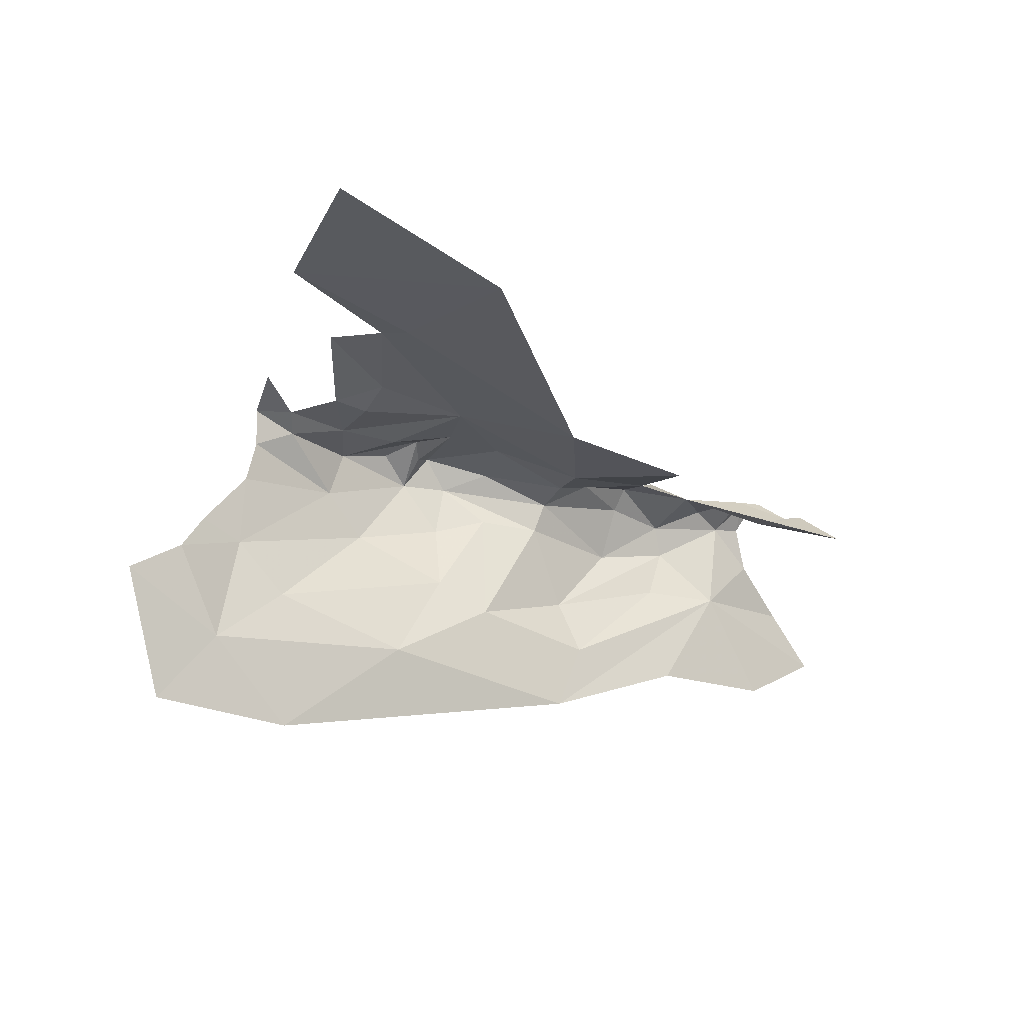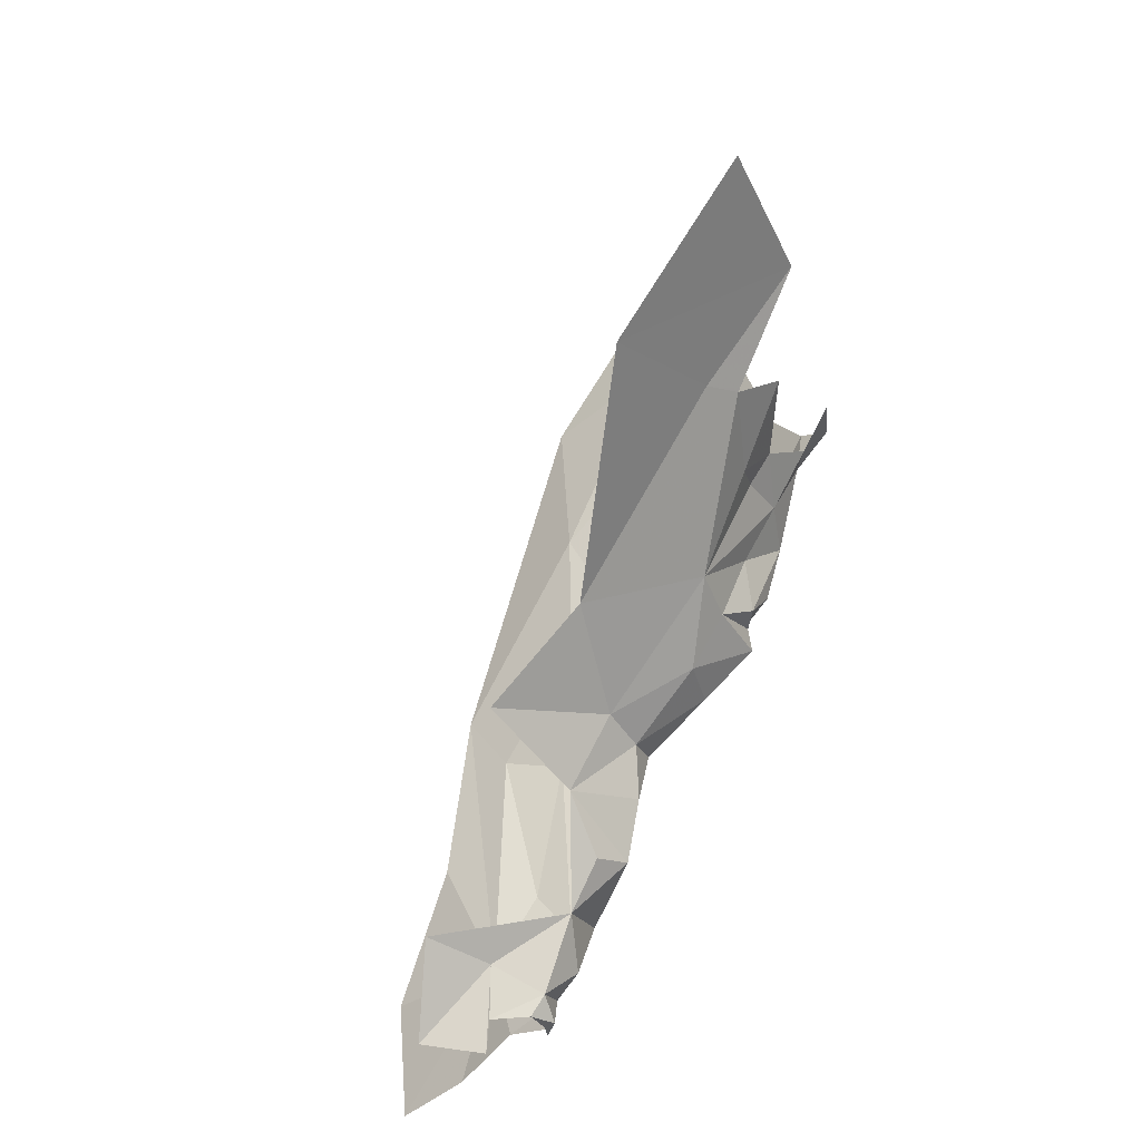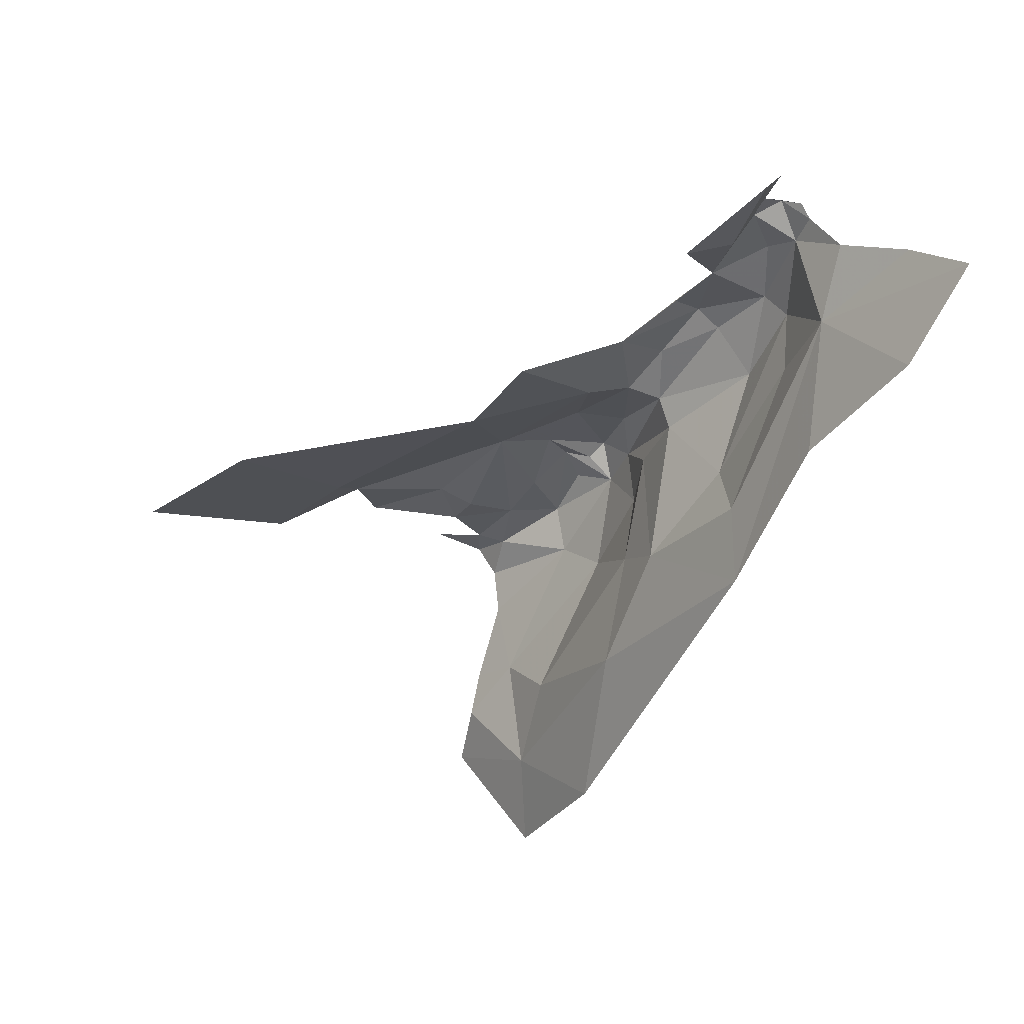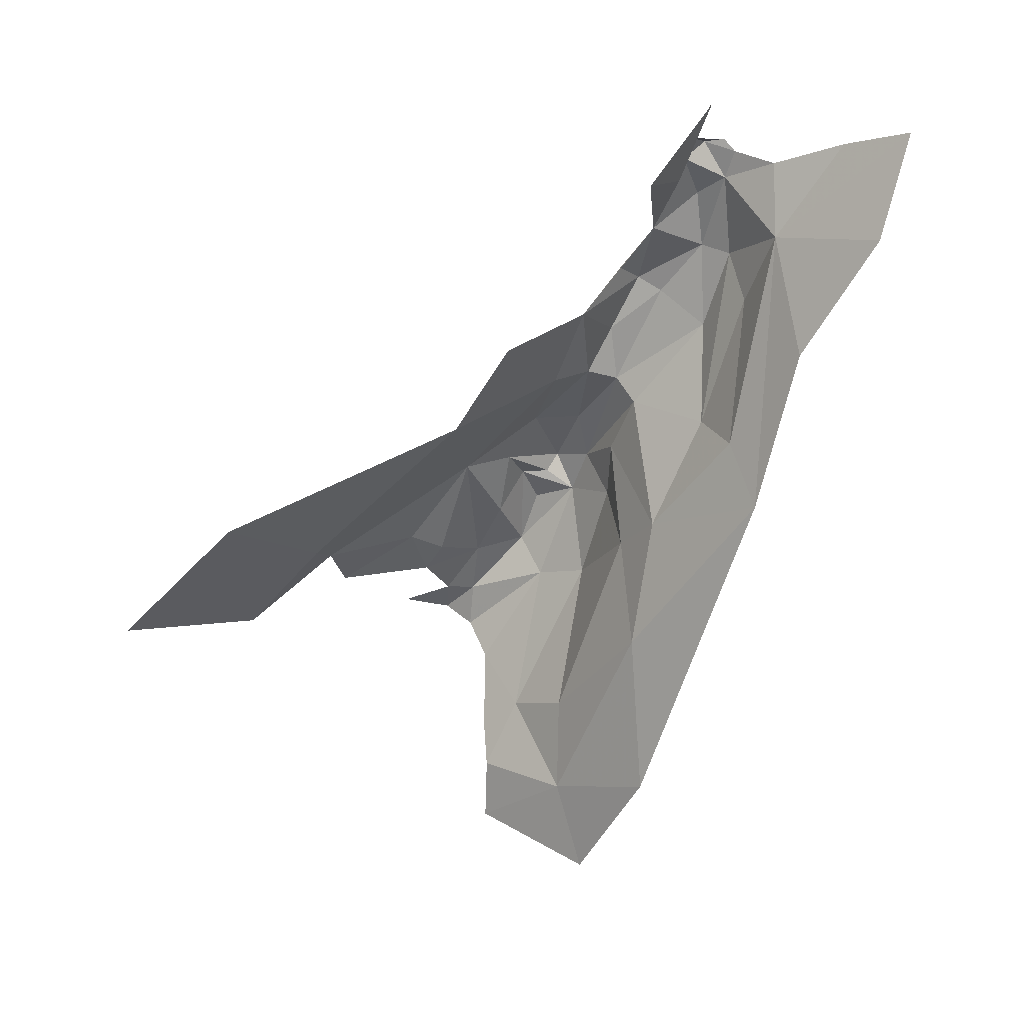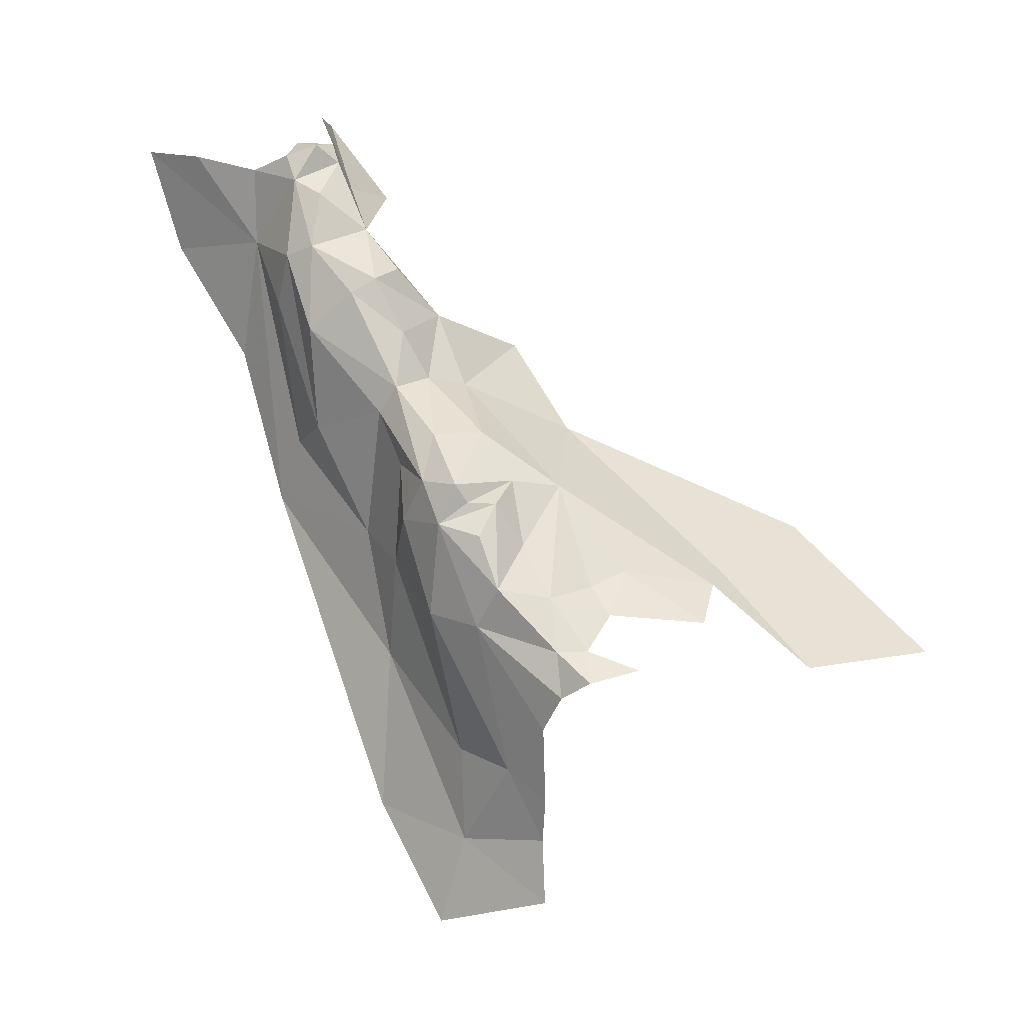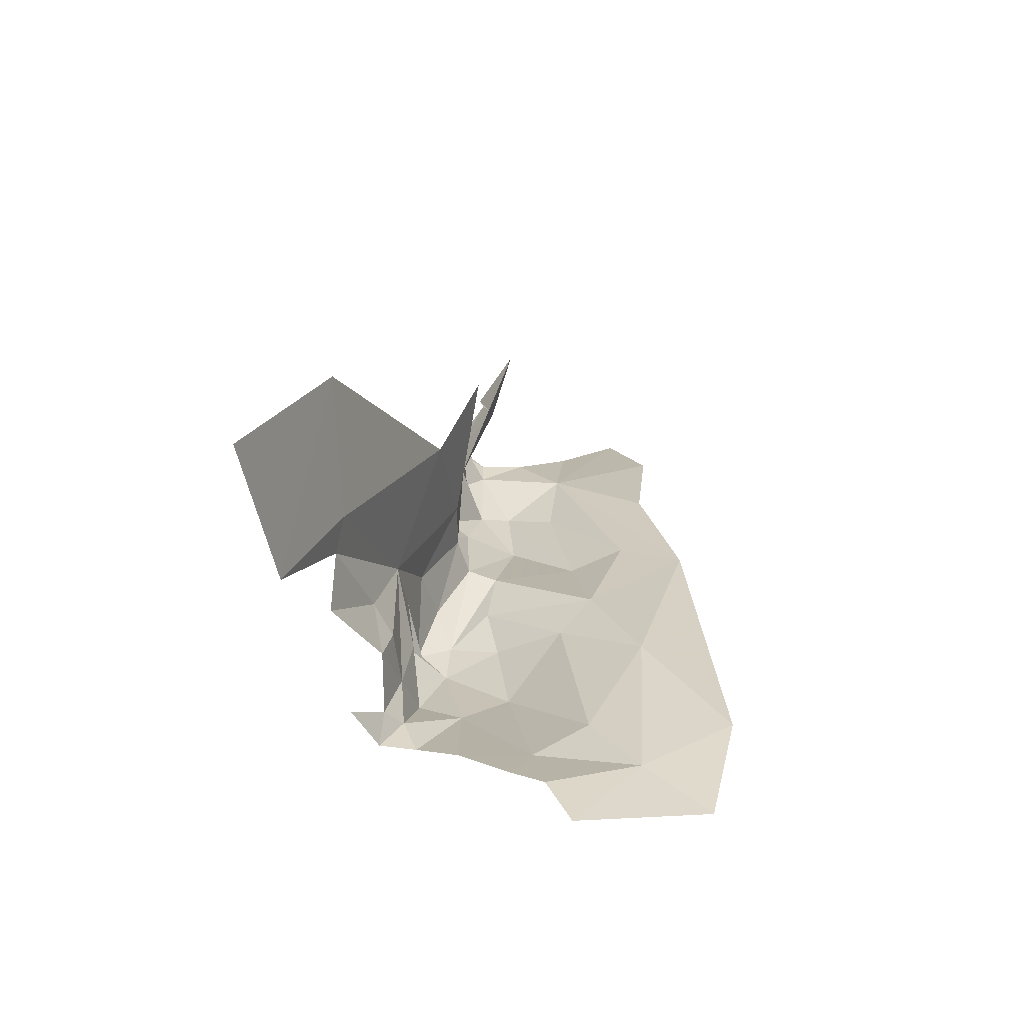
<metadata>
{"format":"obj","ext":"obj","renderer":"f3d","projection":"perspective","resolution":1024,"background":"white","views":[{"elev":50.4,"azim":86.1,"up":"+Z"},{"elev":42.9,"azim":-144.3,"up":"+Z"},{"elev":56.8,"azim":95.2,"up":"+Y"},{"elev":46.5,"azim":77.1,"up":"+Y"},{"elev":-34.7,"azim":-101.8,"up":"+Y"},{"elev":-34.2,"azim":26.7,"up":"+Y"}]}
</metadata>
<code>
v 4.843 2.955 0.228
v 4.831 2.952 0.1575
v 4.854 2.882 0.2381
v 4.808 3.062 0.113
v 4.791 3.077 0.09359
v 4.83 3.039 0.07952
v 4.88 2.831 0.2491
v 4.889 2.929 0.1418
v 4.935 2.816 0.2378
v 4.803 3.062 0.1486
v 4.818 3.113 0.1731
v 4.836 3.278 0.06263
v 4.816 3.182 0.133
v 4.863 3.297 0.1173
v 4.84 2.834 0.2768
v 4.845 2.884 0.2753
v 4.824 3.099 0.05682
v 4.859 2.95 0.3098
v 4.855 3.017 0.3291
v 4.86 2.991 0.2857
v 4.853 2.95 0.4325
v 4.869 3.021 0.4527
v 4.839 3.028 0.1919
v 4.838 3.128 0.2404
v 4.892 3.057 0.475
v 4.918 3.286 0.2713
v 4.806 3.163 0.06646
v 4.934 2.97 0.08918
v 4.832 2.856 0.3381
v 4.81 3.014 0.1289
v 4.893 3.084 0.04342
v 4.872 3.156 0.03458
v 4.846 3.721 -0.0866
v 4.781 3.672 -0.1078
v 4.832 3.593 -0.05461
v 4.893 3.641 0.003718
v 4.886 3.518 -0.177
v 4.912 3.683 -0.3371
v 4.996 3.583 -0.2782
v 5.03 3.433 -0.1731
v 5.034 3.293 -0.0854
v 4.891 3.418 -0.1401
v 5.123 3.255 -0.0969
v 4.751 3.587 -0.1414
v 4.743 3.582 -0.1159
v 4.752 3.593 -0.1193
v 4.762 3.606 -0.0915
v 4.996 3.085 0.0501
v 5.087 2.861 0.1602
v 4.868 3.236 0.002911
v 4.764 3.575 -0.08195
v 4.79 3.483 -0.03609
v 4.832 3.253 0.01923
v 4.848 3.345 -0.0986
v 4.798 3.642 -0.0864
v 5.029 2.806 0.2117
v 4.772 3.538 -0.1395
v 4.786 3.437 -0.1089
v 4.76 3.51 -0.1055
v 4.96 3.267 -0.0686
v 5.116 2.663 0.2789
v 5.074 2.731 0.2669
v 5.169 2.772 0.1817
v 4.812 3.584 -0.1926
v 4.764 3.575 -0.1535
v 5.256 2.691 0.1674
v 5.028 3.151 0.01538
v 5.125 3.02 0.0661
v 5.257 2.857 0.0824
v 4.854 3.633 -0.2717
v 4.791 3.369 -0.0518
v 4.819 3.443 -0.1387
v 5.022 2.76 0.2594
v 4.941 3.182 0.5983
v 4.87 2.91 0.5766
v 4.912 2.982 0.7589
v 4.8 3.321 0.02115
v 4.773 3.384 -0.02316
v 4.793 3.424 0.0096
v 4.851 3.4 0.07637
v 4.942 3.44 0.2027
f 1 2 3
f 4 5 6
f 7 8 9
f 10 11 4
f 12 13 14
f 3 7 15
f 3 15 16
f 6 10 4
f 6 5 17
f 18 19 20
f 18 20 1
f 19 18 21
f 19 21 22
f 11 10 23
f 11 23 24
f 25 26 24
f 1 23 2
f 5 13 27
f 2 8 3
f 6 28 8
f 6 8 2
f 13 24 14
f 15 29 16
f 3 16 1
f 30 2 10
f 31 17 32
f 20 19 24
f 6 31 28
f 22 25 24
f 8 7 3
f 31 6 17
f 11 5 4
f 19 22 24
f 20 24 1
f 6 2 30
f 6 30 10
f 12 27 13
f 13 5 11
f 1 24 23
f 23 10 2
f 24 26 14
f 1 16 18
f 11 24 13
f 27 17 5
f 33 34 35
f 33 35 36
f 37 38 39
f 37 39 40
f 41 42 37
f 41 37 43
f 44 45 46
f 46 45 47
f 28 48 49
f 32 17 50
f 31 32 48
f 35 51 52
f 50 53 54
f 34 55 35
f 28 49 56
f 57 58 59
f 54 60 50
f 59 51 57
f 61 62 63
f 64 37 57
f 65 57 45
f 65 45 44
f 45 51 47
f 66 61 63
f 52 59 58
f 67 43 68
f 63 49 68
f 66 63 69
f 38 37 70
f 35 55 51
f 54 71 58
f 54 58 72
f 42 41 60
f 56 62 73
f 56 73 9
f 65 64 57
f 45 57 51
f 8 56 9
f 67 50 60
f 67 60 41
f 56 49 63
f 54 53 71
f 55 47 51
f 72 57 37
f 72 37 42
f 63 68 69
f 12 53 27
f 27 53 17
f 72 42 60
f 67 68 48
f 67 48 32
f 43 37 40
f 56 63 62
f 59 52 51
f 57 72 58
f 28 56 8
f 72 60 54
f 48 28 31
f 67 32 50
f 41 43 67
f 50 17 53
f 74 26 25
f 64 70 37
f 68 43 69
f 68 49 48
f 75 76 74
f 53 12 77
f 58 78 52
f 75 25 22
f 79 80 52
f 35 52 36
f 80 78 77
f 58 71 78
f 71 53 77
f 79 78 80
f 12 80 77
f 52 78 79
f 81 14 26
f 14 81 80
f 74 25 75
f 14 80 12
f 78 71 77

</code>
